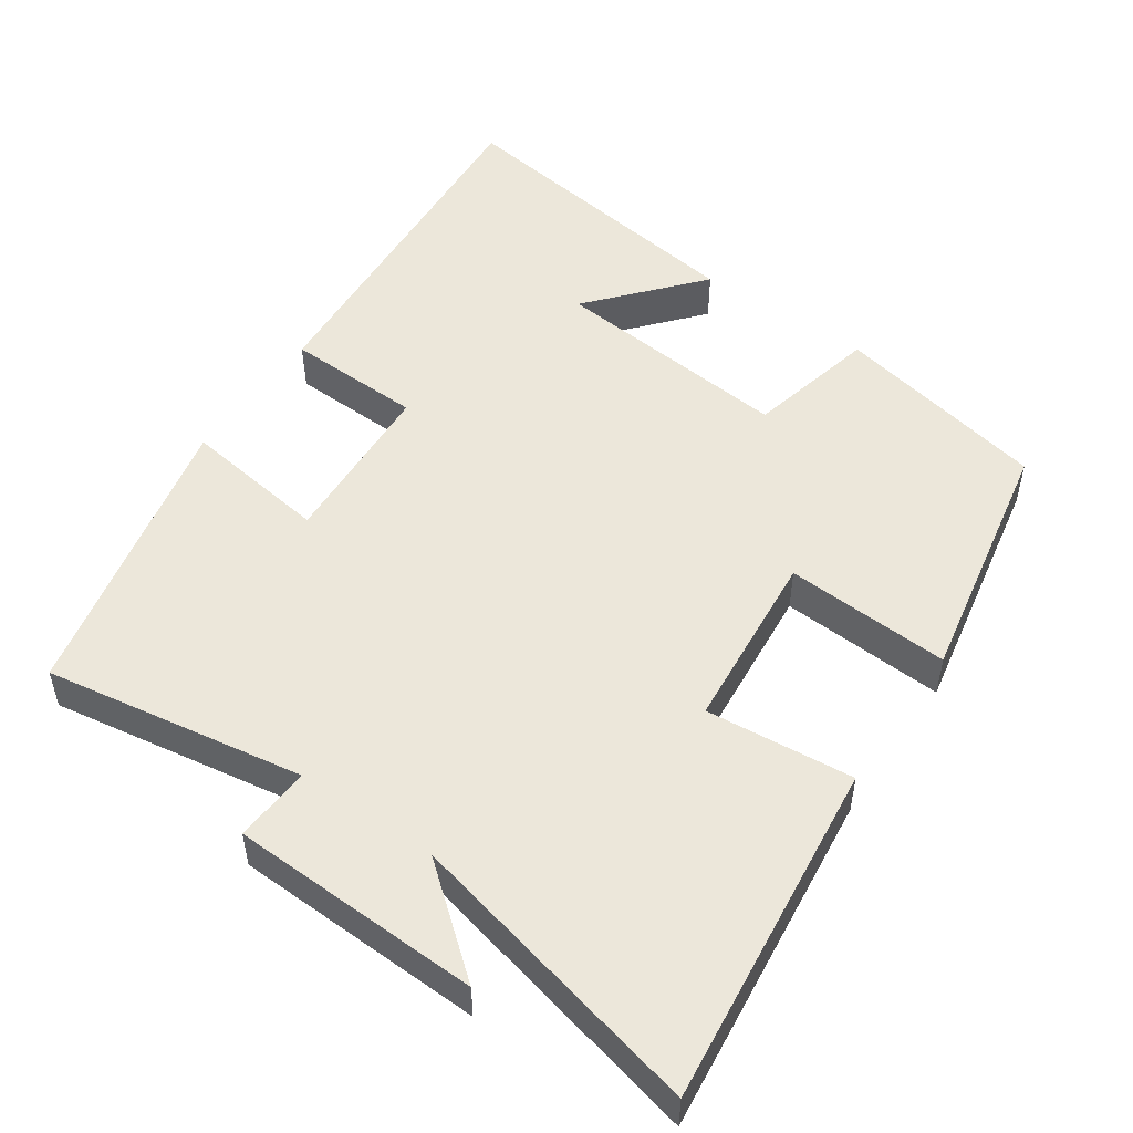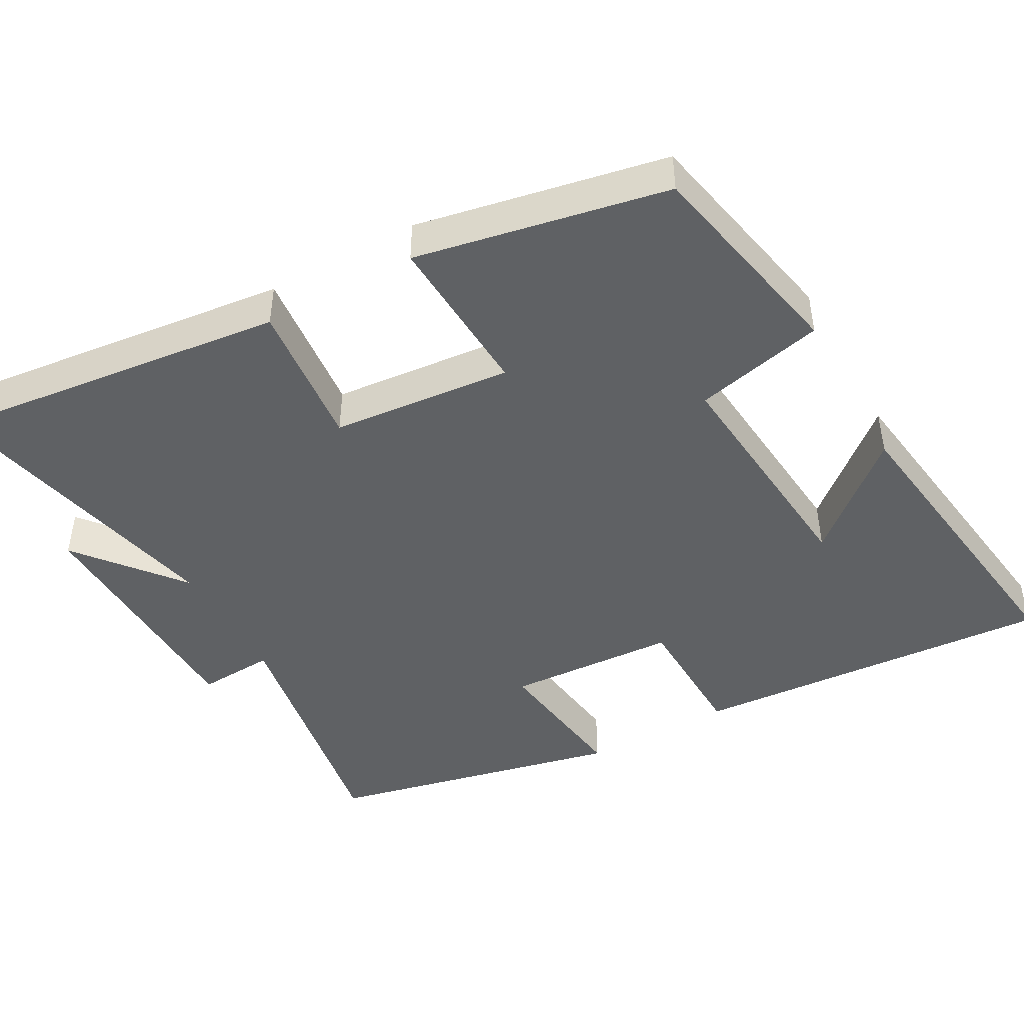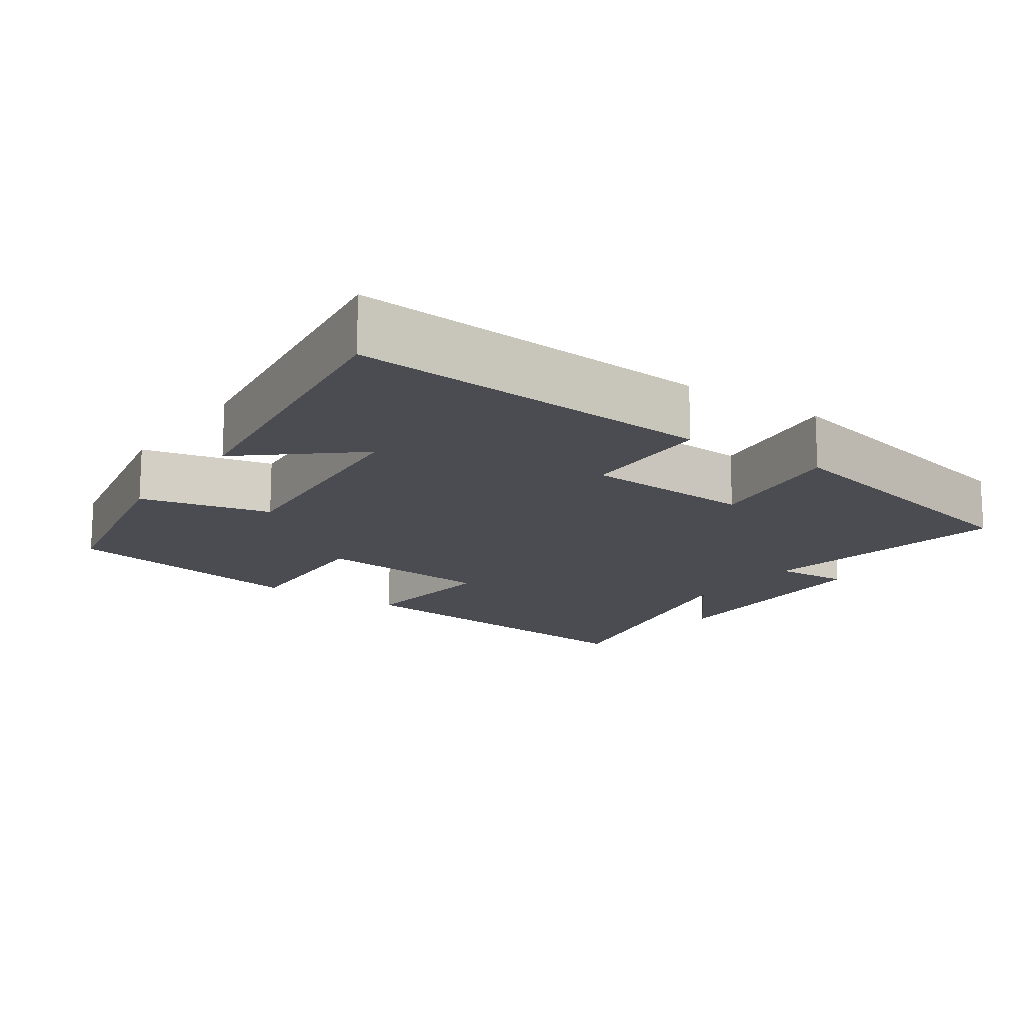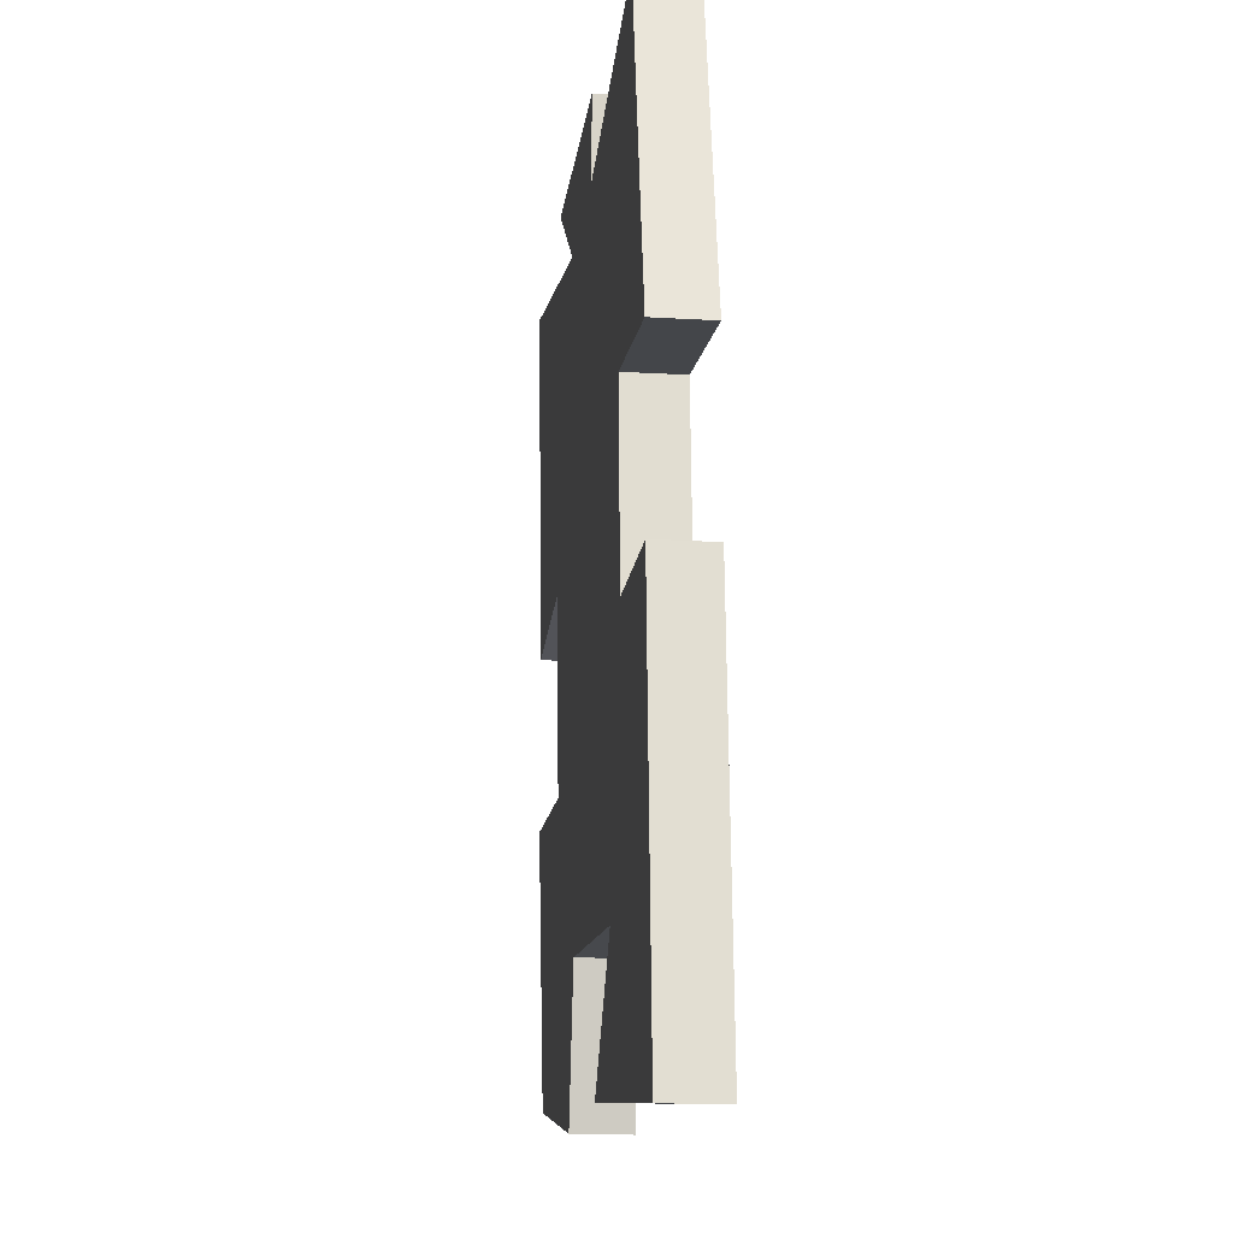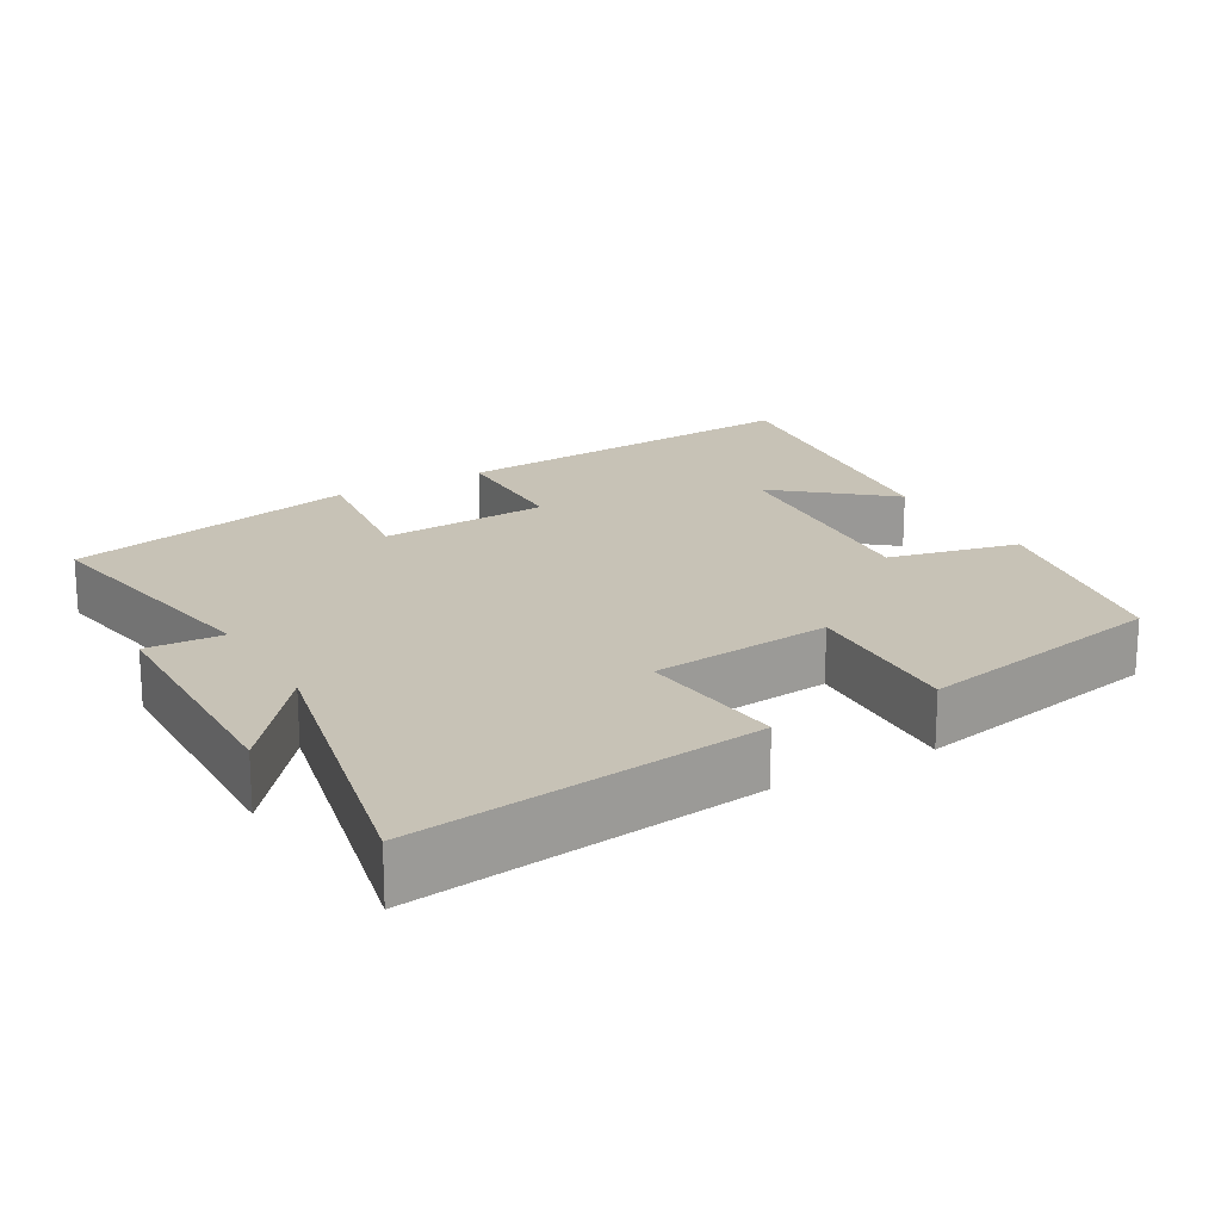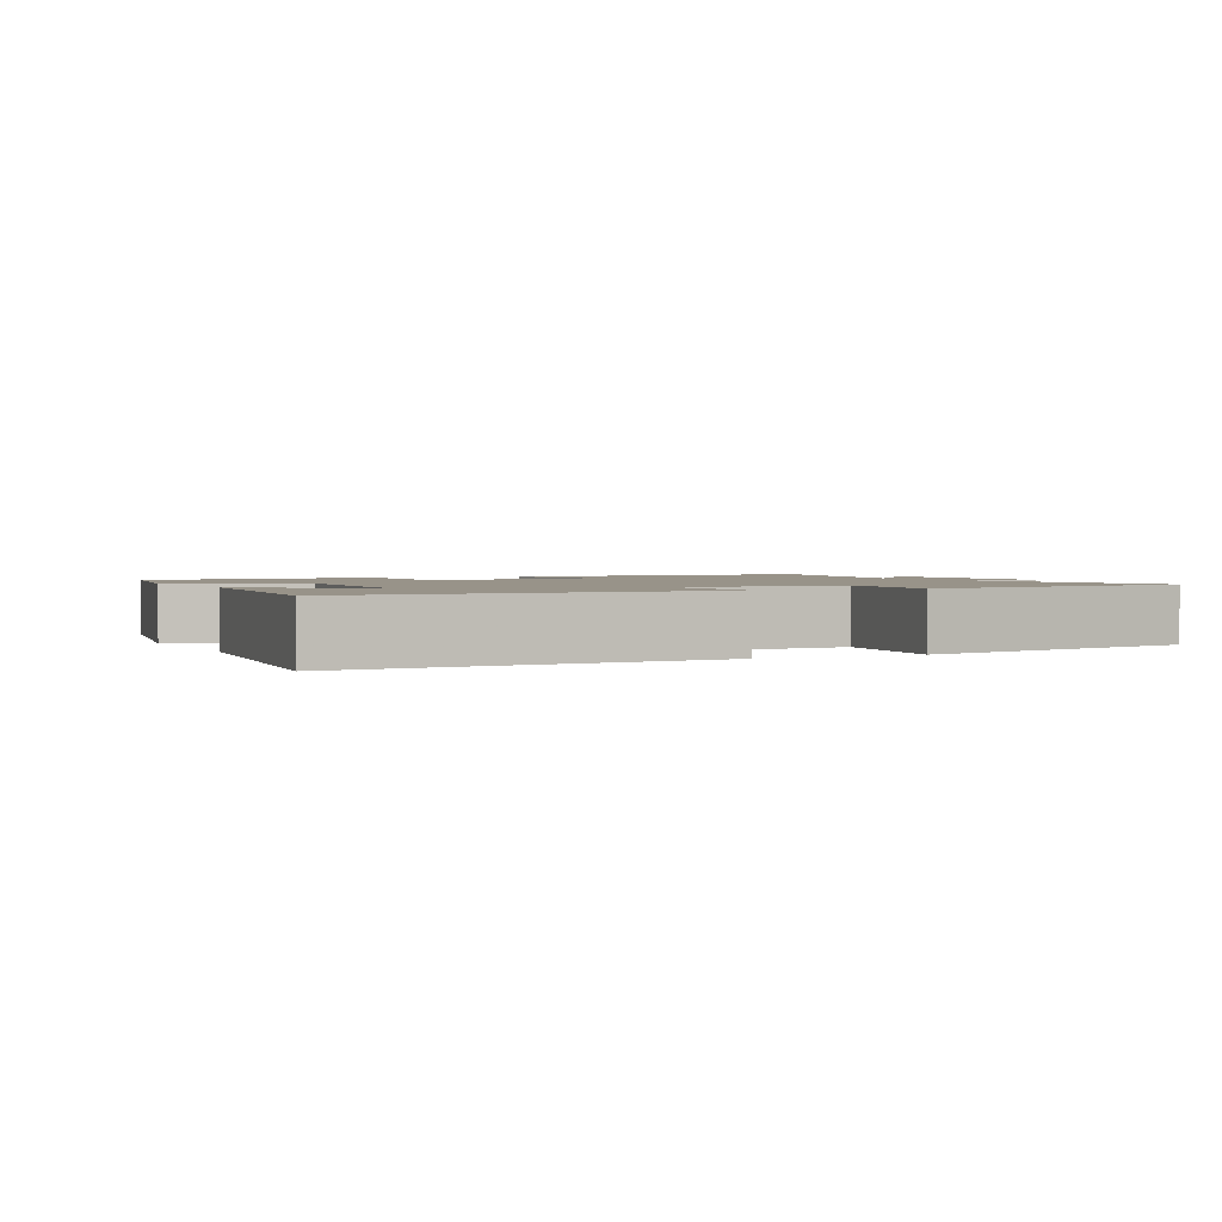
<metadata>
{"format":"obj","ext":"obj","renderer":"f3d","projection":"perspective","resolution":1024,"background":"white","views":[{"elev":51.3,"azim":34.8,"up":"+Y"},{"elev":-45.8,"azim":119.1,"up":"+Y"},{"elev":-15.3,"azim":-124.8,"up":"+Y"},{"elev":-17.1,"azim":-96.8,"up":"+Z"},{"elev":19.2,"azim":59.7,"up":"+Y"},{"elev":1.6,"azim":-115.7,"up":"+Y"}]}
</metadata>
<code>
v 0.556 0.07 0.594
v 0.5 0.07 0.121
v 0.297 0.07 0.141
v 0.273 0.07 -0.107
v 0.5 0.07 -0.095
v 0.432 0.07 -0.44
v 0.138 0.07 -0.5
v 0.097 0.07 -0.321
v -0.233 0.07 -0.351
v -0.106 0.07 -0.5
v -0.536 0.07 -0.558
v -0.5 0.07 -0.057
v -0.313 0.07 -0.052
v -0.299 0.07 0.182
v -0.5 0.07 0.155
v -0.408 0.07 0.56
v -0.052 0.07 0.5
v -0.058 0.07 0.605
v 0.286 0.07 0.615
v 0.144 0.07 0.5
v 0.556 0 0.594
v 0.5 0 0.121
v 0.297 0 0.141
v 0.273 0 -0.107
v 0.5 0 -0.095
v 0.432 0 -0.44
v 0.138 0 -0.5
v 0.097 0 -0.321
v -0.233 0 -0.351
v -0.106 0 -0.5
v -0.536 0 -0.558
v -0.5 0 -0.057
v -0.313 0 -0.052
v -0.299 0 0.182
v -0.5 0 0.155
v -0.408 0 0.56
v -0.052 0 0.5
v -0.058 0 0.605
v 0.286 0 0.615
v 0.144 0 0.5
f 17 18 19 20
f 14 15 16 17
f 13 14 17 20
f 11 12 13
f 9 10 11
f 13 20 1
f 11 13 1
f 9 11 1
f 6 7 8
f 5 6 8
f 4 5 8
f 3 4 8 9
f 1 2 3
f 1 3 9
f 40 39 38 37
f 37 36 35 34
f 40 37 34 33
f 33 32 31
f 31 30 29
f 21 40 33
f 21 33 31
f 21 31 29
f 28 27 26
f 28 26 25
f 28 25 24
f 29 28 24 23
f 23 22 21
f 29 23 21
f 1 21 22 2
f 2 22 23 3
f 3 23 24 4
f 4 24 25 5
f 5 25 26 6
f 6 26 27 7
f 7 27 28 8
f 8 28 29 9
f 9 29 30 10
f 10 30 31 11
f 11 31 32 12
f 12 32 33 13
f 13 33 34 14
f 14 34 35 15
f 15 35 36 16
f 16 36 37 17
f 17 37 38 18
f 18 38 39 19
f 19 39 40 20
f 20 40 21 1

</code>
